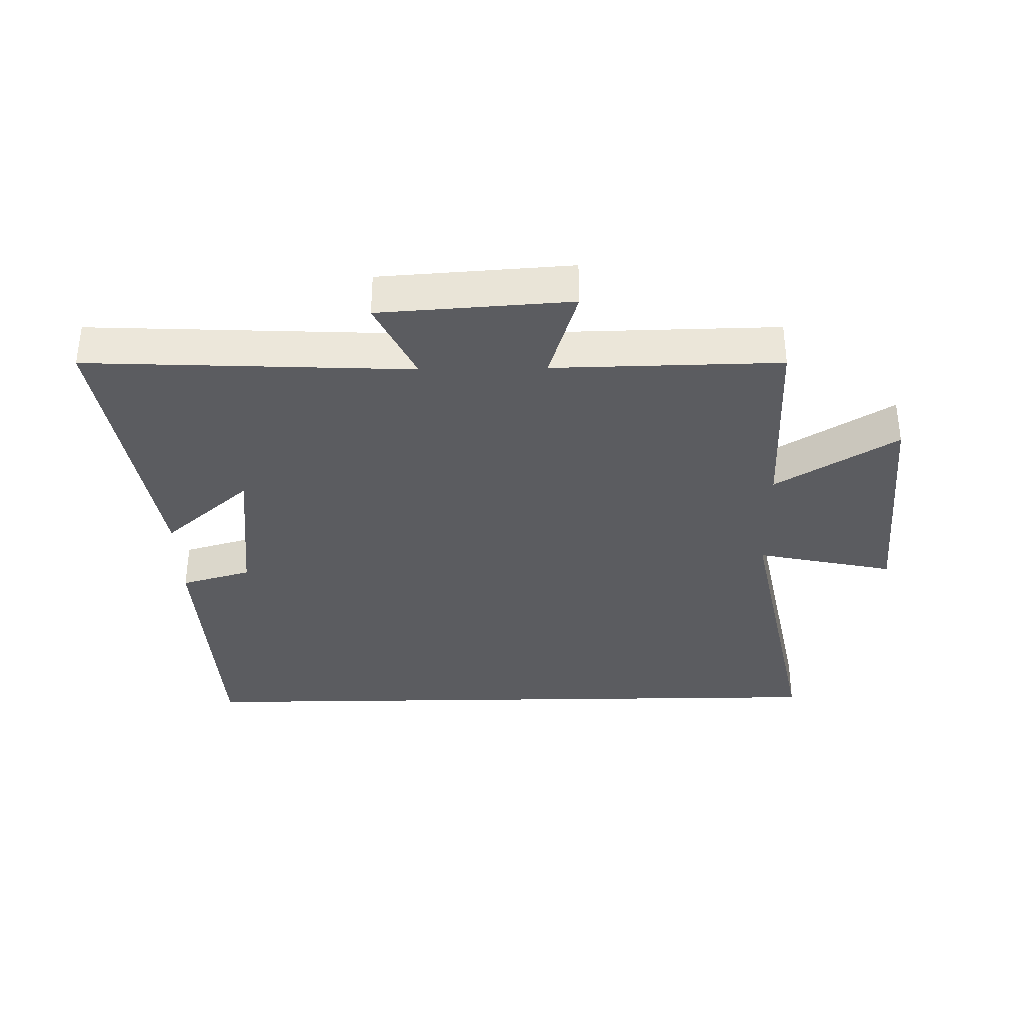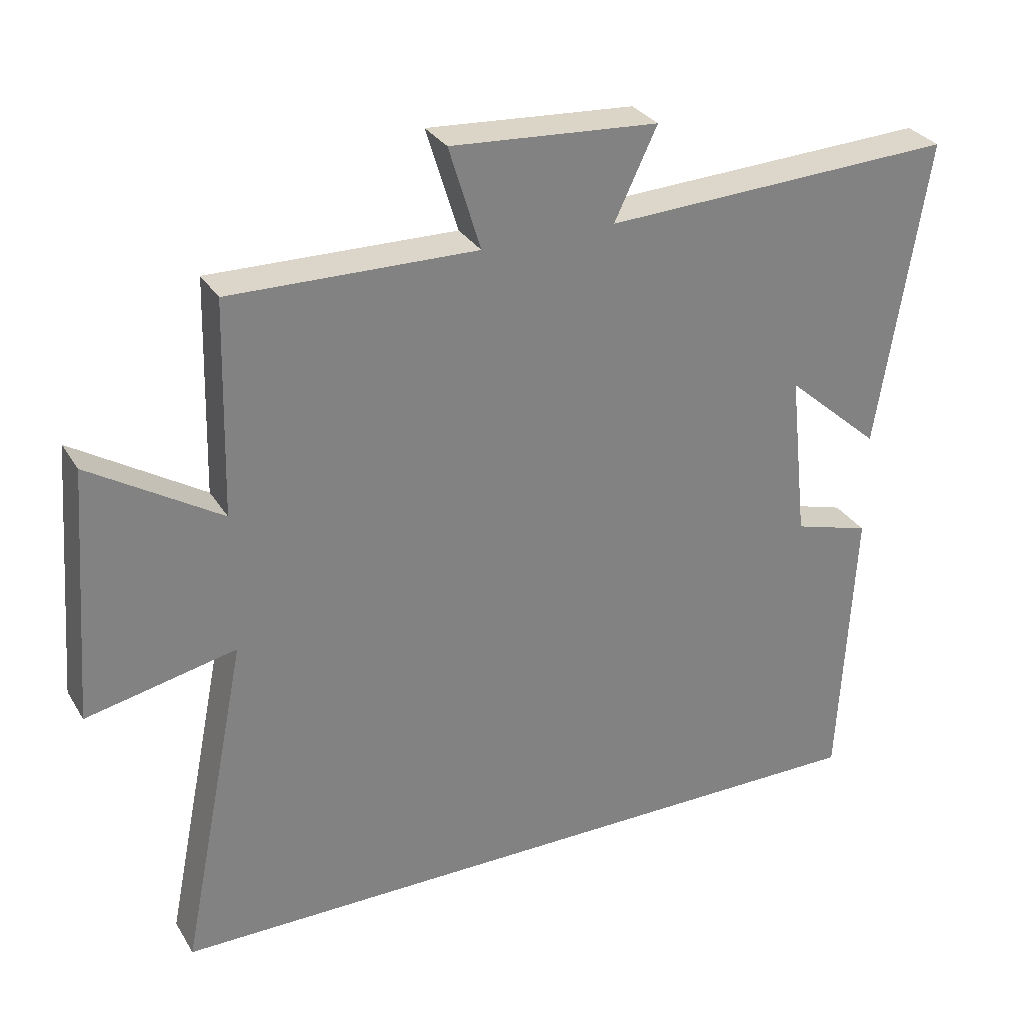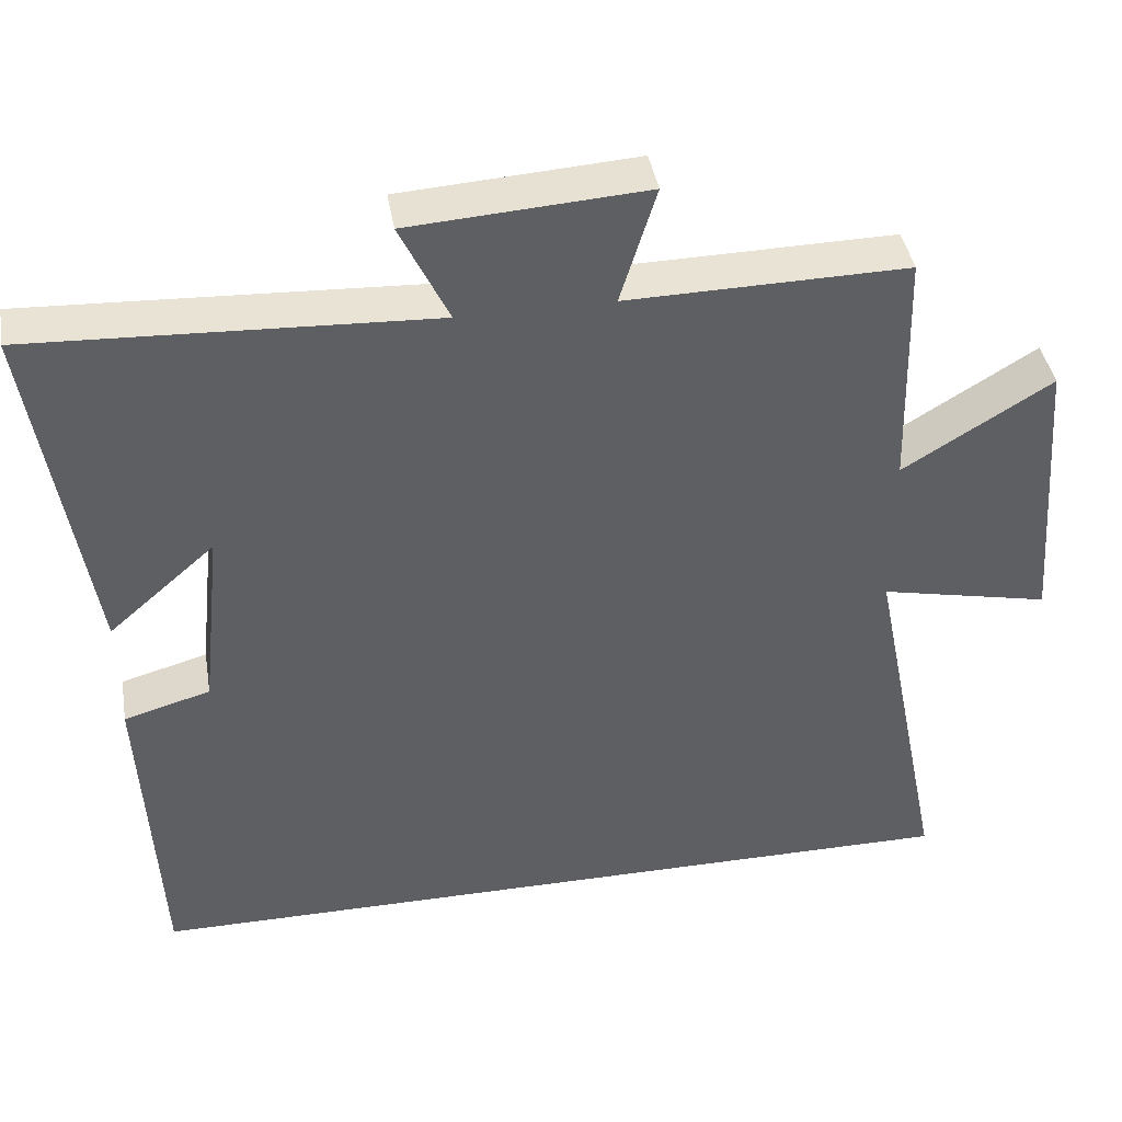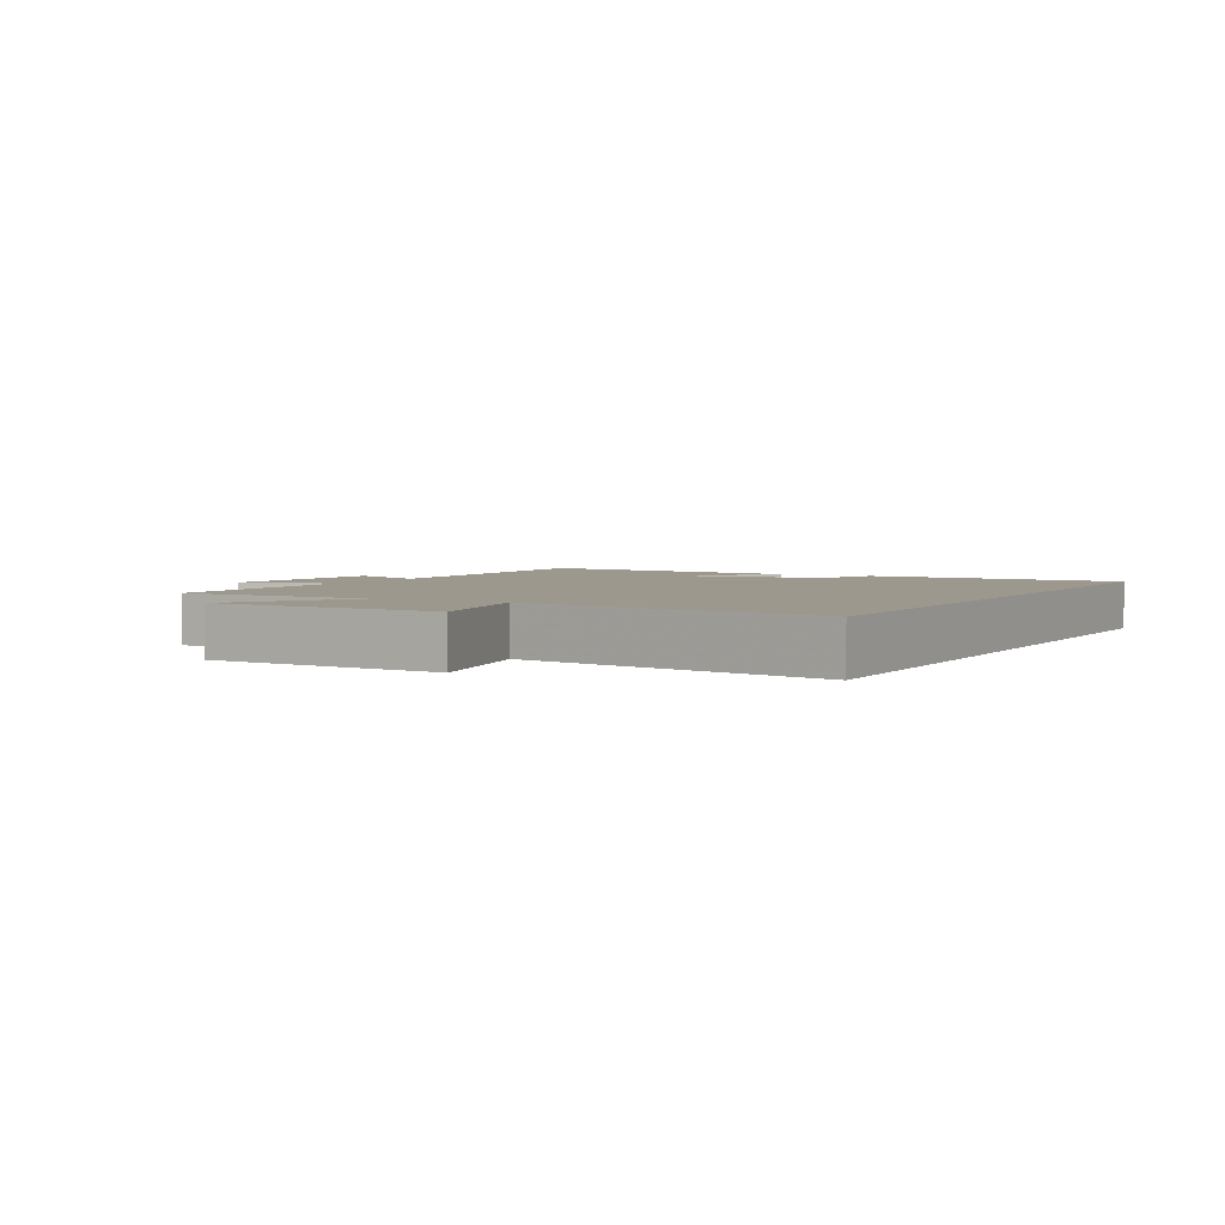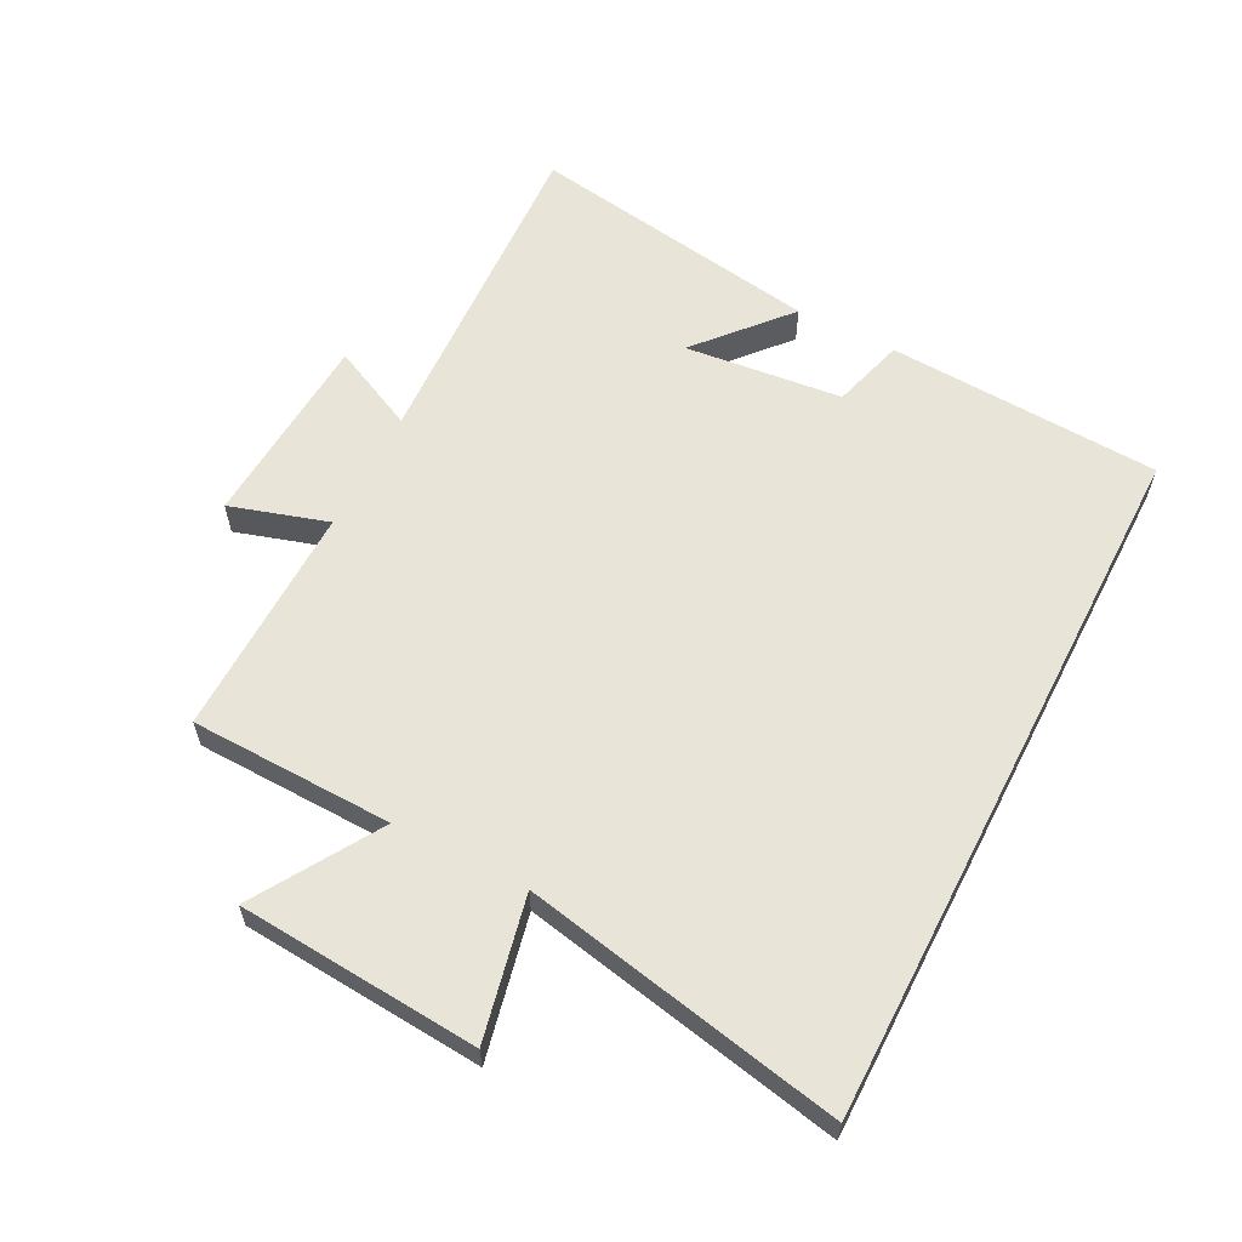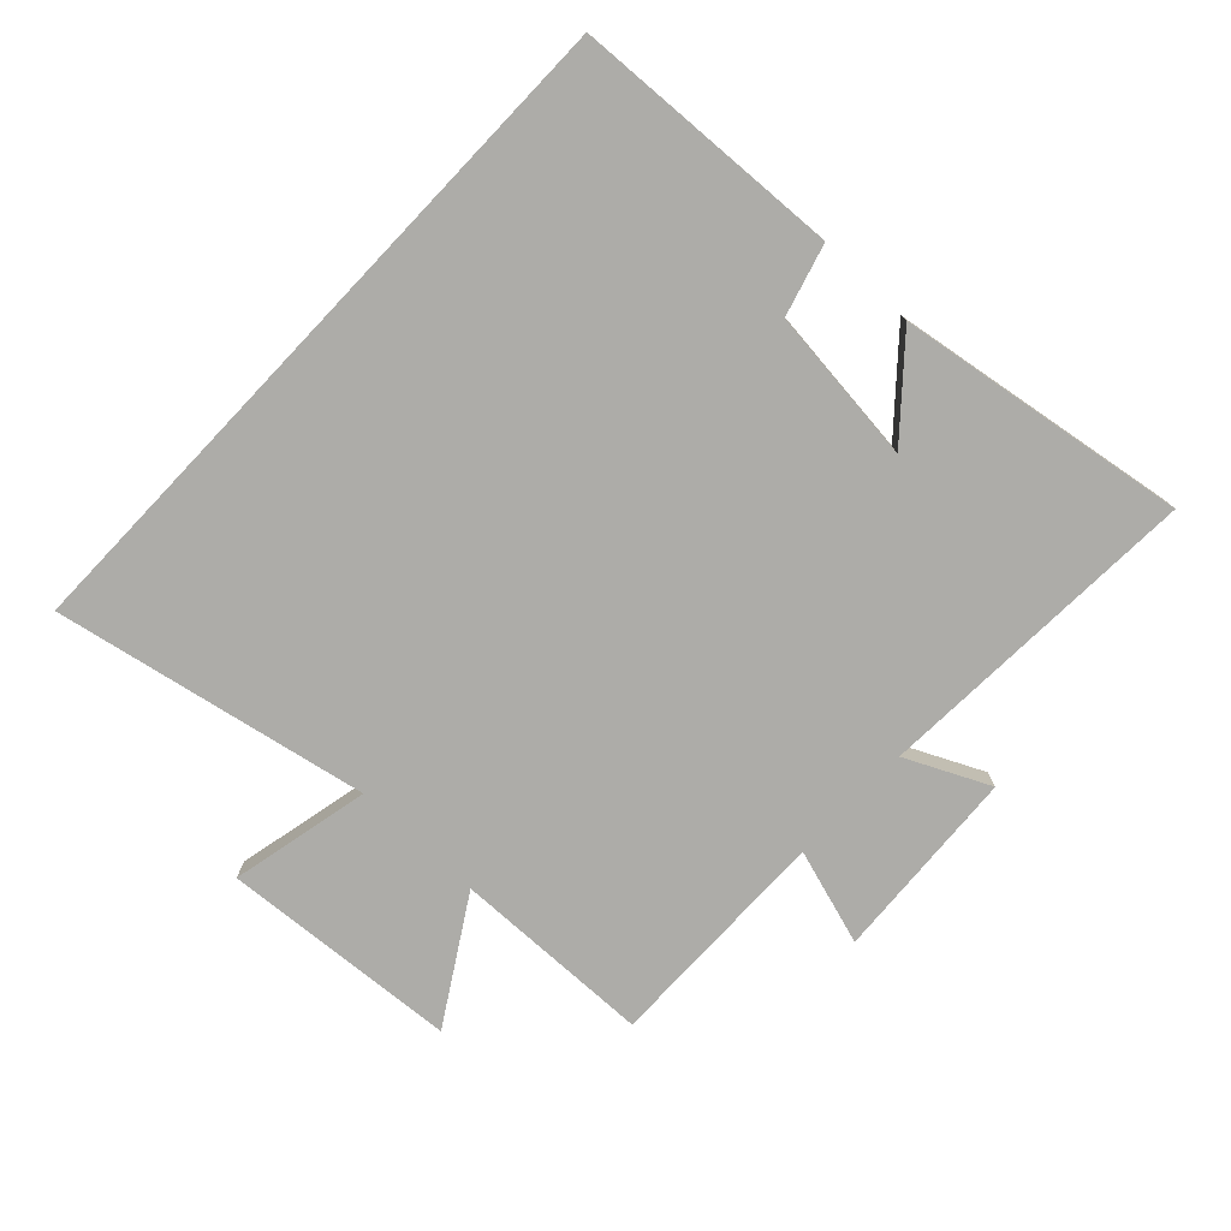
<metadata>
{"format":"obj","ext":"obj","renderer":"f3d","projection":"perspective","resolution":1024,"background":"white","views":[{"elev":-35.1,"azim":1.0,"up":"+Y"},{"elev":30.1,"azim":154.0,"up":"+Z"},{"elev":41.4,"azim":-9.6,"up":"+Z"},{"elev":3.1,"azim":118.3,"up":"+Y"},{"elev":60.4,"azim":117.2,"up":"+Y"},{"elev":-76.7,"azim":-133.5,"up":"+Y"}]}
</metadata>
<code>
v 0.492 0.07 0.506
v 0.5 0.07 0.195
v 0.69 0.07 0.312
v 0.718 0.07 -0.058
v 0.5 0.07 -0.011
v 0.598 0.07 -0.5
v -0.478 0.07 -0.5
v -0.5 0.07 -0.081
v -0.389 0.07 -0.049
v -0.363 0.07 0.193
v -0.5 0.07 0.073
v -0.572 0.07 0.524
v -0.06 0.07 0.5
v -0.122 0.07 0.63
v 0.18 0.07 0.65
v 0.134 0.07 0.5
v 0.492 0 0.506
v 0.5 0 0.195
v 0.69 0 0.312
v 0.718 0 -0.058
v 0.5 0 -0.011
v 0.598 0 -0.5
v -0.478 0 -0.5
v -0.5 0 -0.081
v -0.389 0 -0.049
v -0.363 0 0.193
v -0.5 0 0.073
v -0.572 0 0.524
v -0.06 0 0.5
v -0.122 0 0.63
v 0.18 0 0.65
v 0.134 0 0.5
f 13 14 15 16
f 10 11 12 13
f 9 10 13 16
f 6 7 8 9
f 5 6 9 16
f 2 3 4 5
f 1 2 5 16
f 32 31 30 29
f 29 28 27 26
f 32 29 26 25
f 25 24 23 22
f 32 25 22 21
f 21 20 19 18
f 32 21 18 17
f 1 17 18 2
f 2 18 19 3
f 3 19 20 4
f 4 20 21 5
f 5 21 22 6
f 6 22 23 7
f 7 23 24 8
f 8 24 25 9
f 9 25 26 10
f 10 26 27 11
f 11 27 28 12
f 12 28 29 13
f 13 29 30 14
f 14 30 31 15
f 15 31 32 16
f 16 32 17 1

</code>
